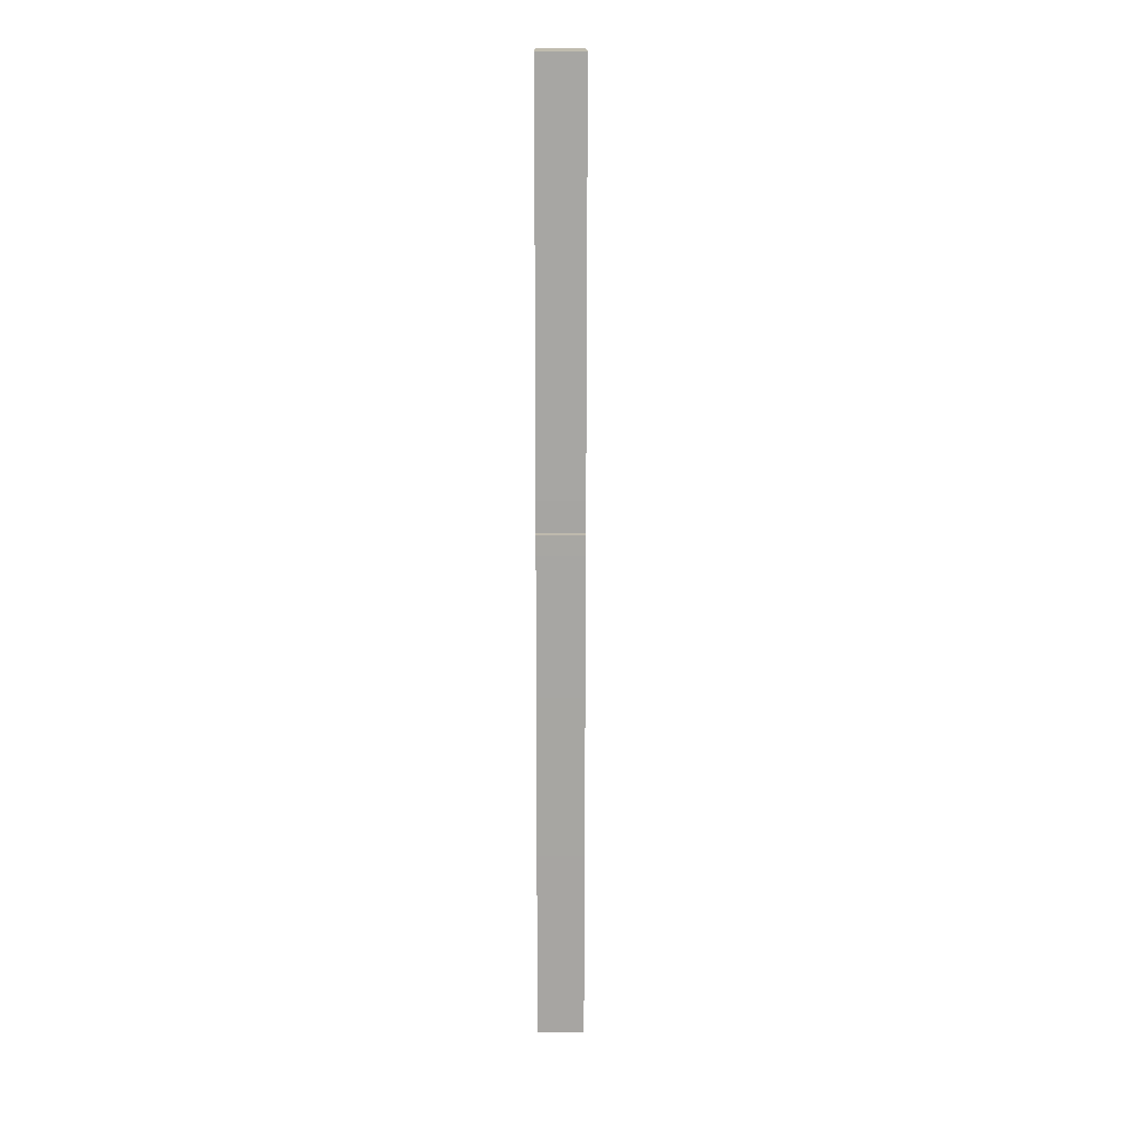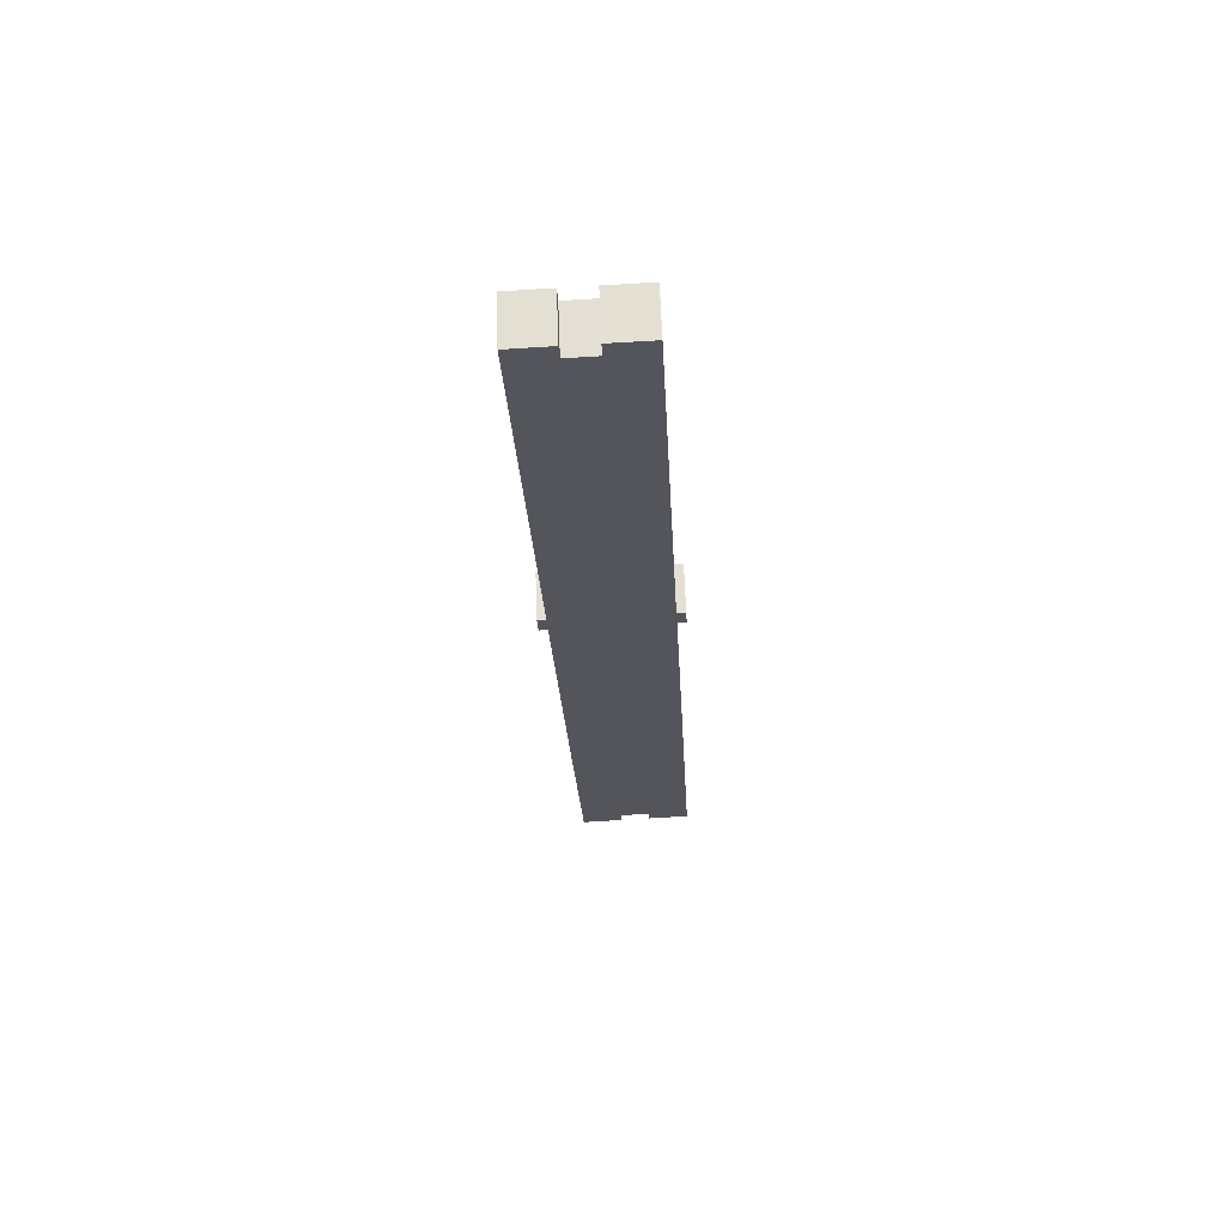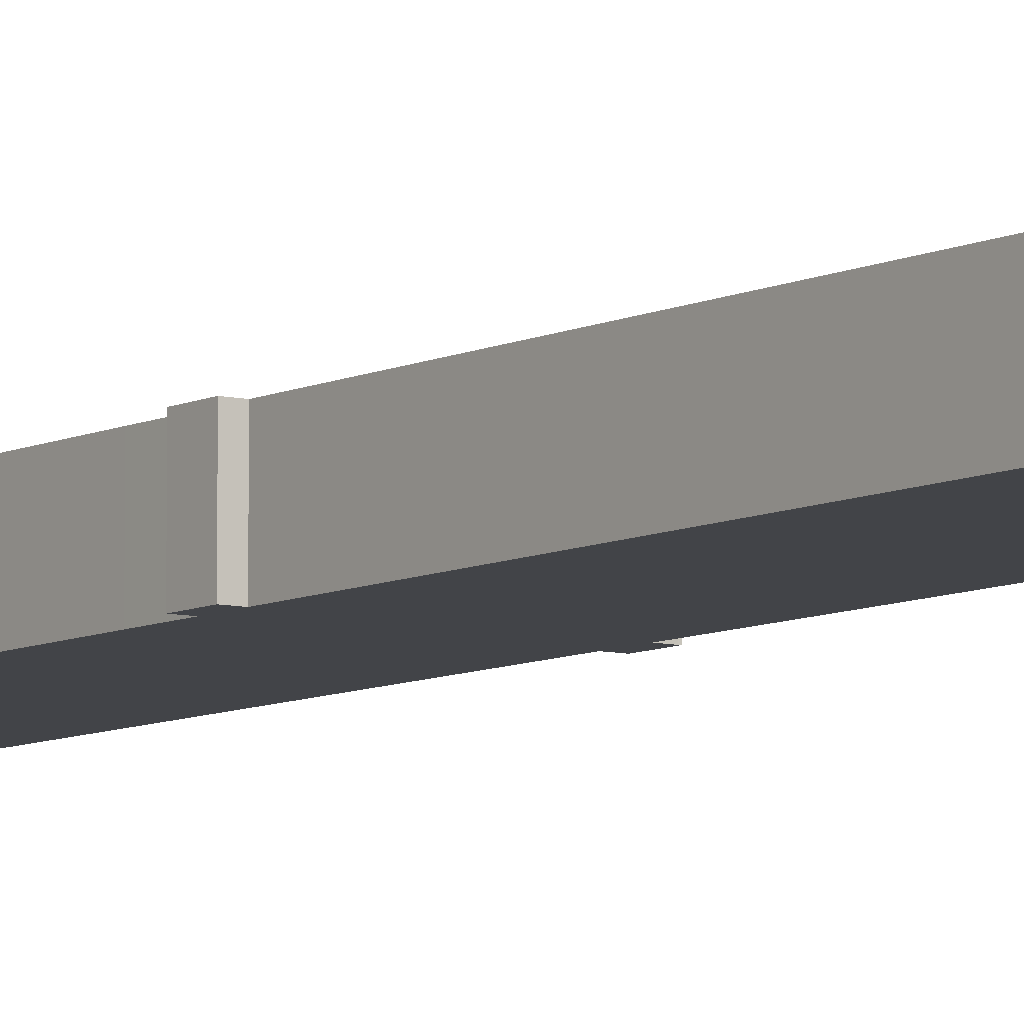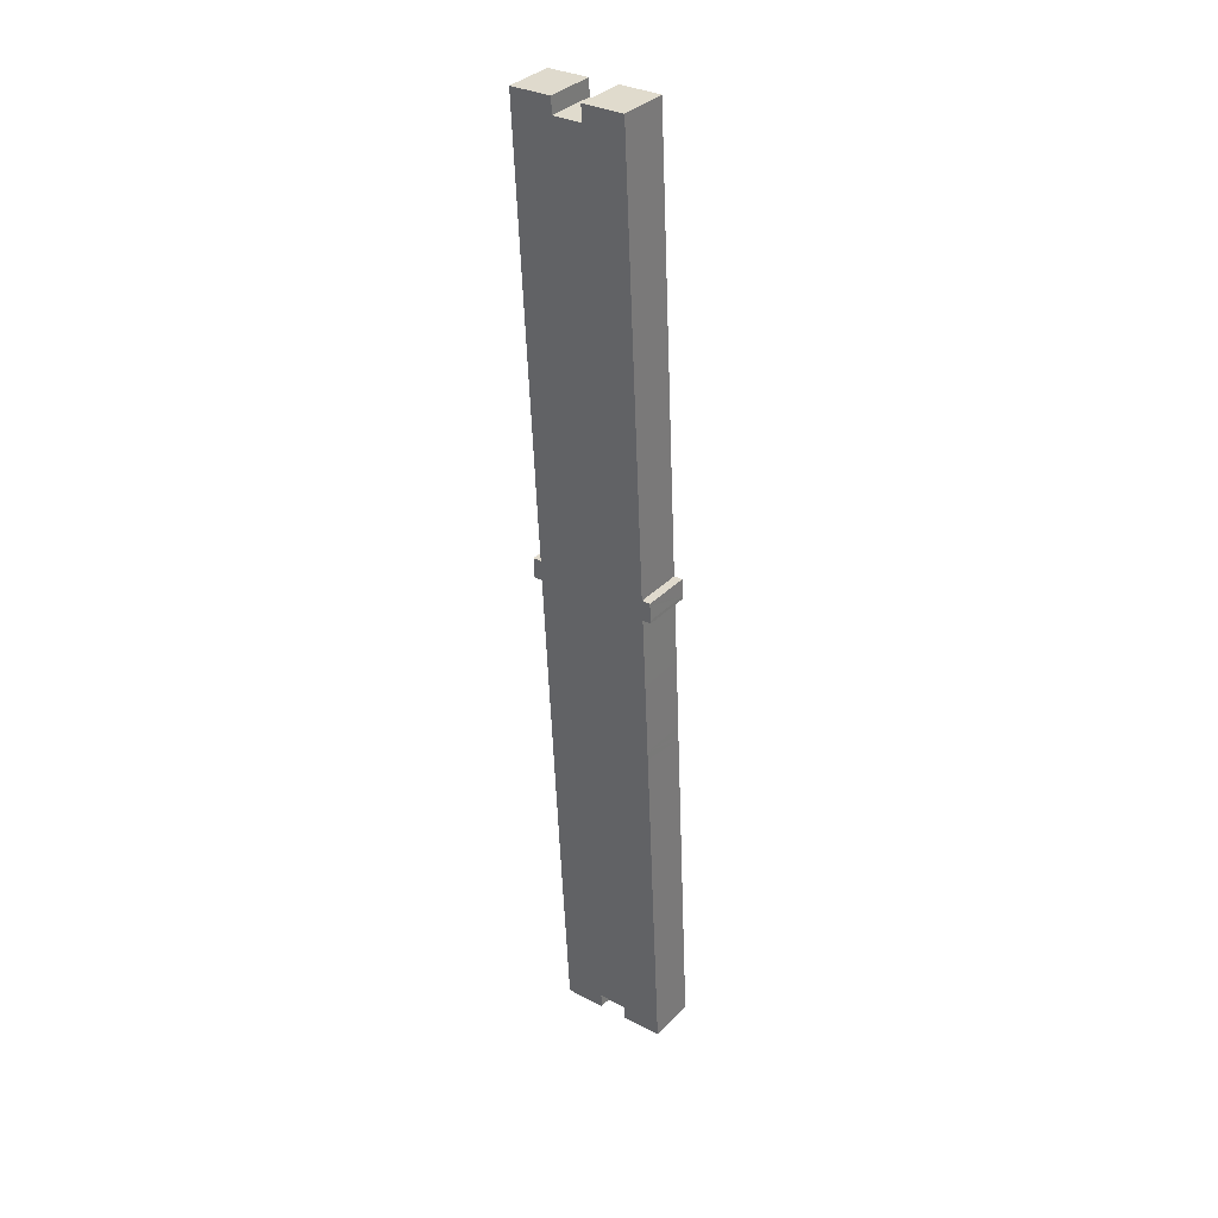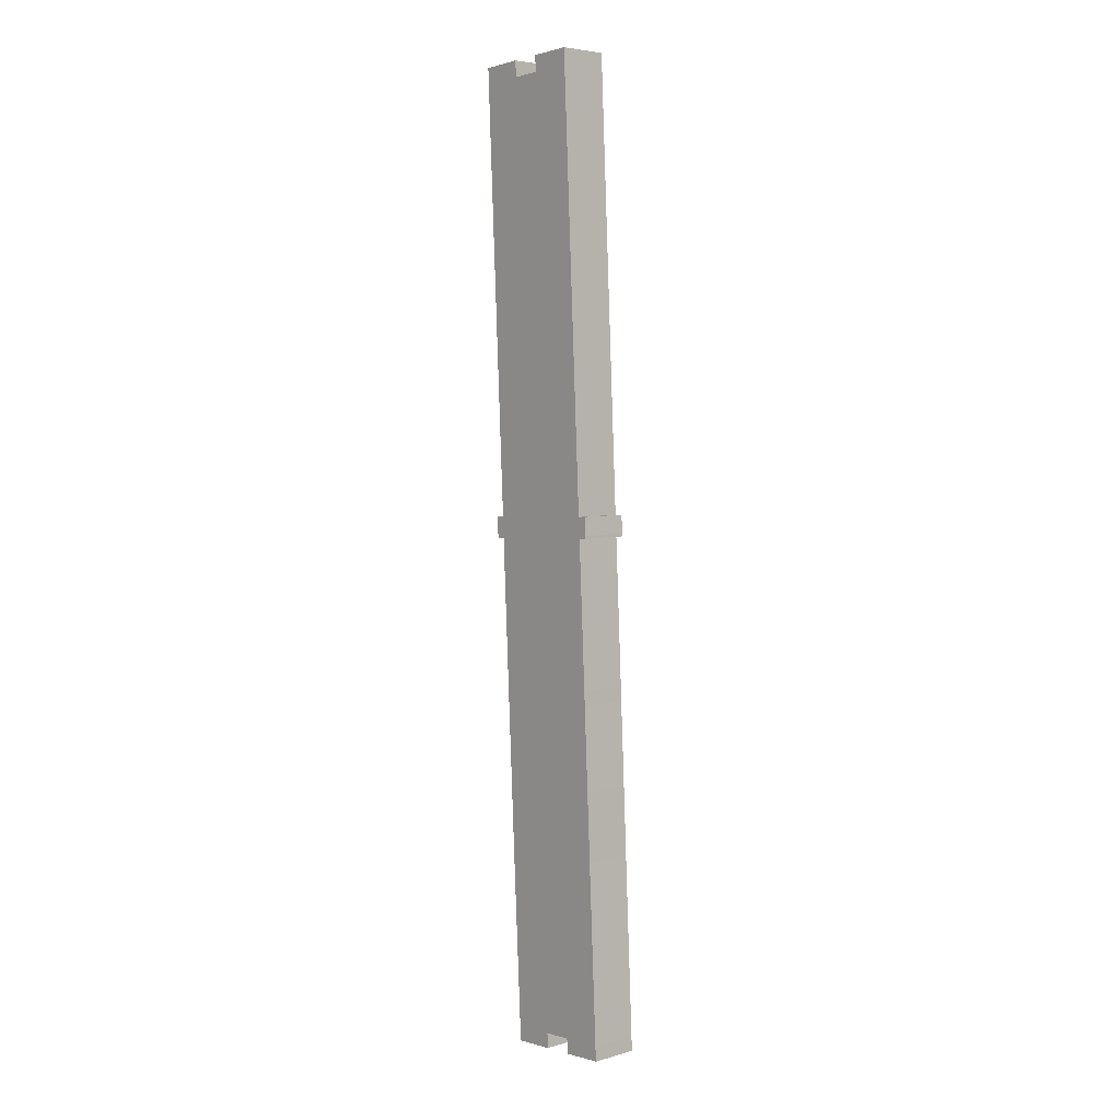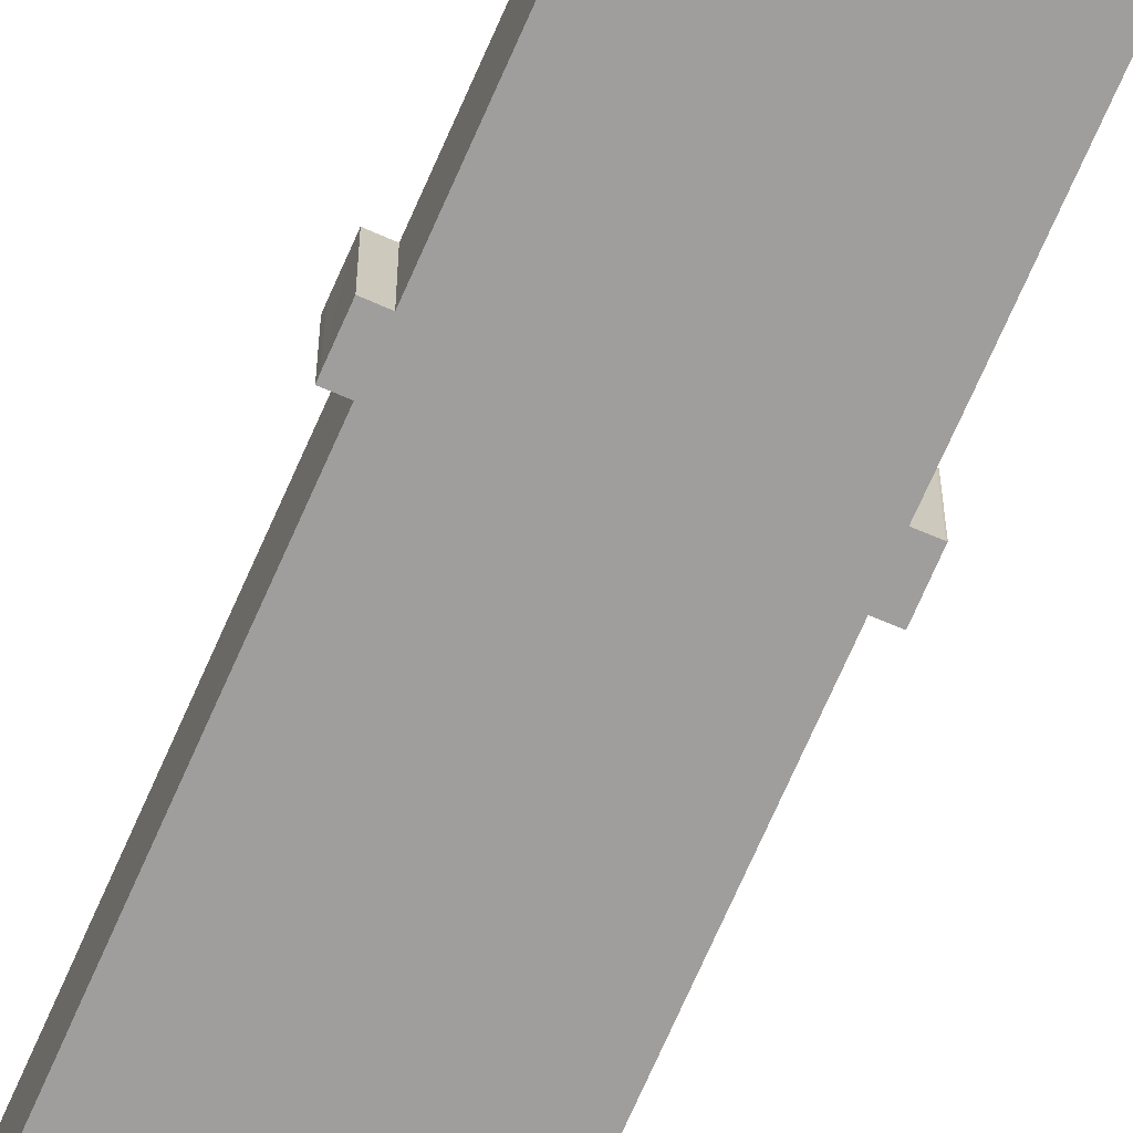
<metadata>
{"format":"obj","ext":"obj","renderer":"f3d","projection":"perspective","resolution":1024,"background":"white","views":[{"elev":13.2,"azim":89.7,"up":"+Z"},{"elev":64.8,"azim":177.9,"up":"+Z"},{"elev":-7.8,"azim":146.9,"up":"+Y"},{"elev":35.6,"azim":-142.3,"up":"+Z"},{"elev":5.0,"azim":-130.9,"up":"+Z"},{"elev":-71.1,"azim":-20.9,"up":"+Y"}]}
</metadata>
<code>
v  32.49 9.606 194.3
v  23.86 9.606 191.6
v  24.01 9.606 194.7
v  32.35 9.606 191.2
v  23.86 9.606 191.5
v  29.74 9.606 100.8
v  29.84 9.606 105
v  29.92 9.606 105
v  28.03 9.606 100.9
v  29.65 9.606 100.8
v  3.593 9.606 106.3
v  3.433 9.606 105.7
v  3.459 9.606 106.3
v  5.216 9.606 106.2
v  18.03 9.606 195
v  9.388 9.606 192.3
v  9.537 9.606 195.4
v  17.88 9.606 191.9
v  17.88 9.606 191.8
v  17.95 9.606 191.8
v  23.56 9.606 191.5
v  28.5 9.606 111.2
v  28.18 9.606 105.1
v  3.284 9.606 102.7
v  3.268 9.606 102.1
v  3.464 9.606 102.1
v  4.982 9.606 102
v  4.26 9.606 87.63
v  26.6 9.606 71.53
v  3.524 9.606 72.61
v  3.44 9.606 70.74
v  3.385 9.606 69.6
v  2.565 9.606 52.87
v  24.95 9.606 37.83
v  1.9 9.606 38.93
v  0.142 9.606 2.915
v  8.56 9.606 2.42
v  8.743 9.606 2.407
v  14.24 9.606 2.014
v  14.57 9.606 1.99
v  23.04 9.606 1.286
v  14.56 9.606 1.889
v  14.43 9.606 -1.03
v  22.89 9.606 -1.63
v  0 9.606 5.882e-16
v  8.555 9.606 2.317
v  8.41 9.606 -0.6
v  29.74 -6.173e-15 100.8
v  28.03 -6.177e-15 100.9
v  29.65 -6.174e-15 100.8
v  22.89 9.981e-17 -1.63
v  14.43 6.307e-17 -1.03
v  14.57 -1.219e-16 1.99
v  14.24 -1.233e-16 2.014
v  8.56 -1.482e-16 2.42
v  8.743 -1.474e-16 2.407
v  8.41 3.674e-17 -0.6
v  0 0 0
v  4.982 -6.246e-15 102
v  3.464 -6.251e-15 102.1
v  3.268 -6.25e-15 102.1
v  23.86 -1.173e-14 191.5
v  24.01 -1.192e-14 194.7
v  23.86 -1.173e-14 191.6
v  14.56 -1.157e-16 1.889
v  0.142 -1.785e-16 2.915
v  1.9 -2.384e-15 38.93
v  2.565 -3.237e-15 52.87
v  3.385 -4.262e-15 69.6
v  3.44 -4.332e-15 70.74
v  3.524 -4.446e-15 72.61
v  4.26 -5.366e-15 87.63
v  3.284 -6.288e-15 102.7
v  3.459 -6.508e-15 106.3
v  3.433 -6.471e-15 105.7
v  5.216 -6.503e-15 106.2
v  9.388 -1.178e-14 192.3
v  9.537 -1.196e-14 195.4
v  32.49 -1.19e-14 194.3
v  32.35 -1.171e-14 191.2
v  28.5 -6.812e-15 111.2
v  28.18 -6.434e-15 105.1
v  29.92 -6.432e-15 105
v  26.6 -4.38e-15 71.53
v  24.95 -2.316e-15 37.83
v  23.04 -7.874e-17 1.286
v  8.555 -1.419e-16 2.317
v  18.03 -1.194e-14 195
v  17.88 -1.174e-14 191.8
v  17.88 -1.175e-14 191.9
v  29.84 -6.43e-15 105
v  3.593 -6.508e-15 106.3
v  23.56 -1.173e-14 191.5
v  17.95 -1.174e-14 191.8
g defaultobject
f 1 2 3
f 2 1 4
f 2 4 5
f 6 7 8
f 7 6 9
f 9 6 10
f 11 12 13
f 12 11 14
f 15 16 17
f 16 15 18
f 16 18 14
f 14 18 19
f 14 19 20
f 14 20 21
f 14 21 5
f 14 5 4
f 14 4 22
f 14 22 23
f 14 23 12
f 12 23 24
f 24 23 25
f 25 23 26
f 26 23 27
f 27 23 28
f 28 23 7
f 28 7 9
f 28 9 29
f 28 29 30
f 30 29 31
f 31 29 32
f 32 29 33
f 33 29 34
f 33 34 35
f 35 34 36
f 36 34 37
f 37 34 38
f 38 34 39
f 39 34 40
f 40 34 41
f 40 41 42
f 42 41 43
f 43 41 44
f 37 45 36
f 45 37 46
f 45 46 47
f 48 10 6
f 10 48 9
f 9 48 49
f 49 48 50
f 51 43 44
f 43 51 52
f 53 39 40
f 39 53 38
f 38 53 37
f 37 53 54
f 37 54 55
f 55 54 56
f 57 45 47
f 45 57 58
f 59 26 27
f 26 59 60
f 60 25 26
f 25 60 61
f 62 2 5
f 2 62 3
f 3 62 63
f 63 62 64
f 52 42 43
f 42 52 40
f 40 52 53
f 53 52 65
f 58 36 45
f 36 58 66
f 36 66 35
f 35 66 67
f 35 67 33
f 33 67 68
f 33 68 32
f 32 68 69
f 32 69 31
f 31 69 30
f 30 69 70
f 30 70 71
f 30 71 28
f 28 71 72
f 28 72 27
f 27 72 59
f 61 24 25
f 24 61 73
f 73 12 24
f 12 73 13
f 13 73 74
f 74 73 75
f 76 16 14
f 16 76 77
f 16 77 17
f 17 77 78
f 79 4 1
f 4 79 80
f 4 80 22
f 22 80 81
f 22 81 23
f 23 81 82
f 83 6 8
f 6 83 48
f 49 29 9
f 29 49 84
f 29 84 34
f 34 84 85
f 34 85 41
f 41 85 86
f 41 86 44
f 44 86 51
f 55 46 37
f 46 55 47
f 47 55 57
f 57 55 87
f 88 18 15
f 18 88 19
f 19 88 89
f 89 88 90
f 63 1 3
f 1 63 79
f 82 7 23
f 7 82 91
f 91 8 7
f 8 91 83
f 74 11 13
f 11 74 14
f 14 74 76
f 76 74 92
f 78 15 17
f 15 78 88
f 89 20 19
f 20 89 21
f 21 89 5
f 5 89 93
f 5 93 62
f 93 89 94
f 83 50 48
f 50 83 91
f 50 91 49
f 49 91 82
f 49 82 84
f 84 82 85
f 85 82 86
f 80 82 81
f 82 80 79
f 82 79 63
f 82 63 86
f 86 63 51
f 51 63 62
f 62 63 64
f 71 70 72
f 68 67 69
f 88 89 90
f 89 88 78
f 89 78 56
f 56 78 55
f 55 78 87
f 87 78 57
f 57 78 77
f 57 77 76
f 57 76 58
f 58 76 59
f 58 59 67
f 67 59 72
f 67 72 70
f 67 70 69
f 58 67 66
f 62 52 51
f 52 62 93
f 52 93 53
f 53 93 54
f 54 93 94
f 54 94 56
f 56 94 89
f 92 59 76
f 59 92 60
f 60 92 61
f 61 92 75
f 75 92 74
f 73 61 75
f 65 52 53

</code>
